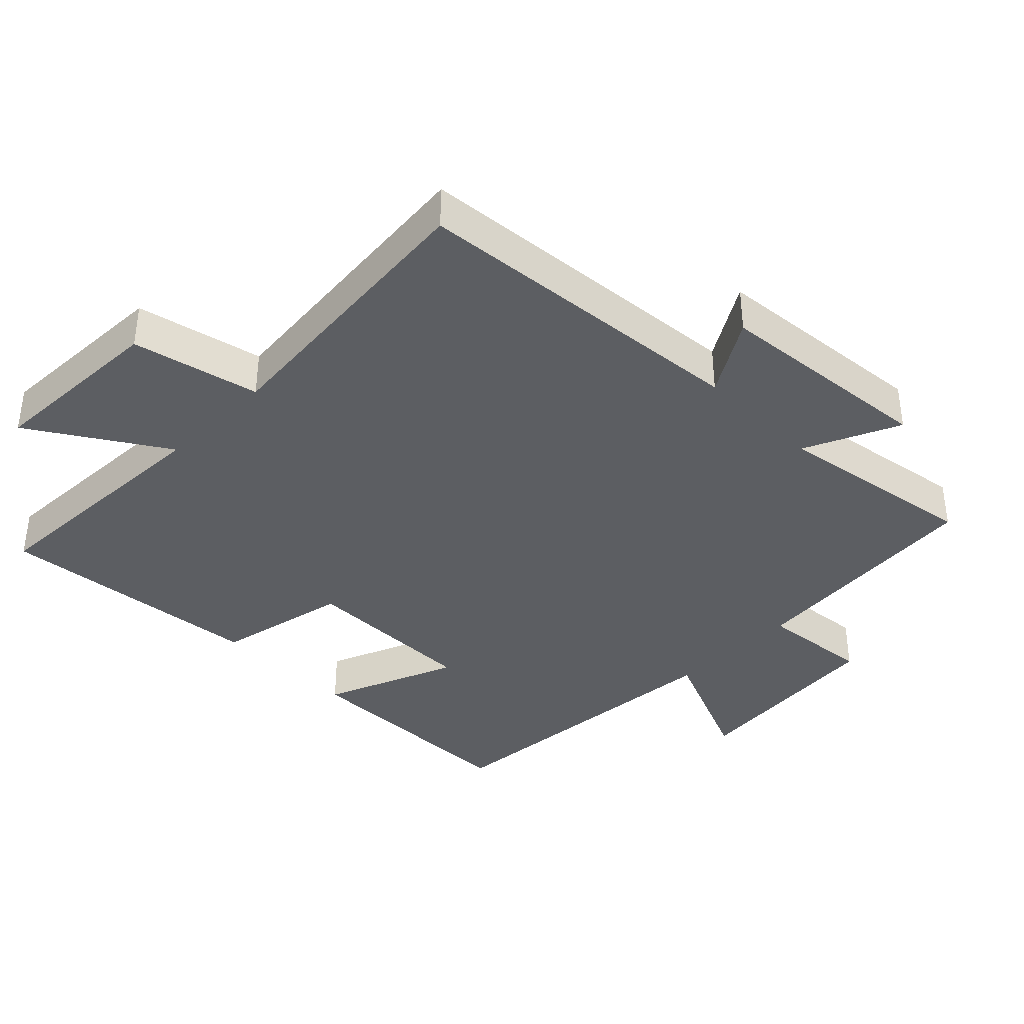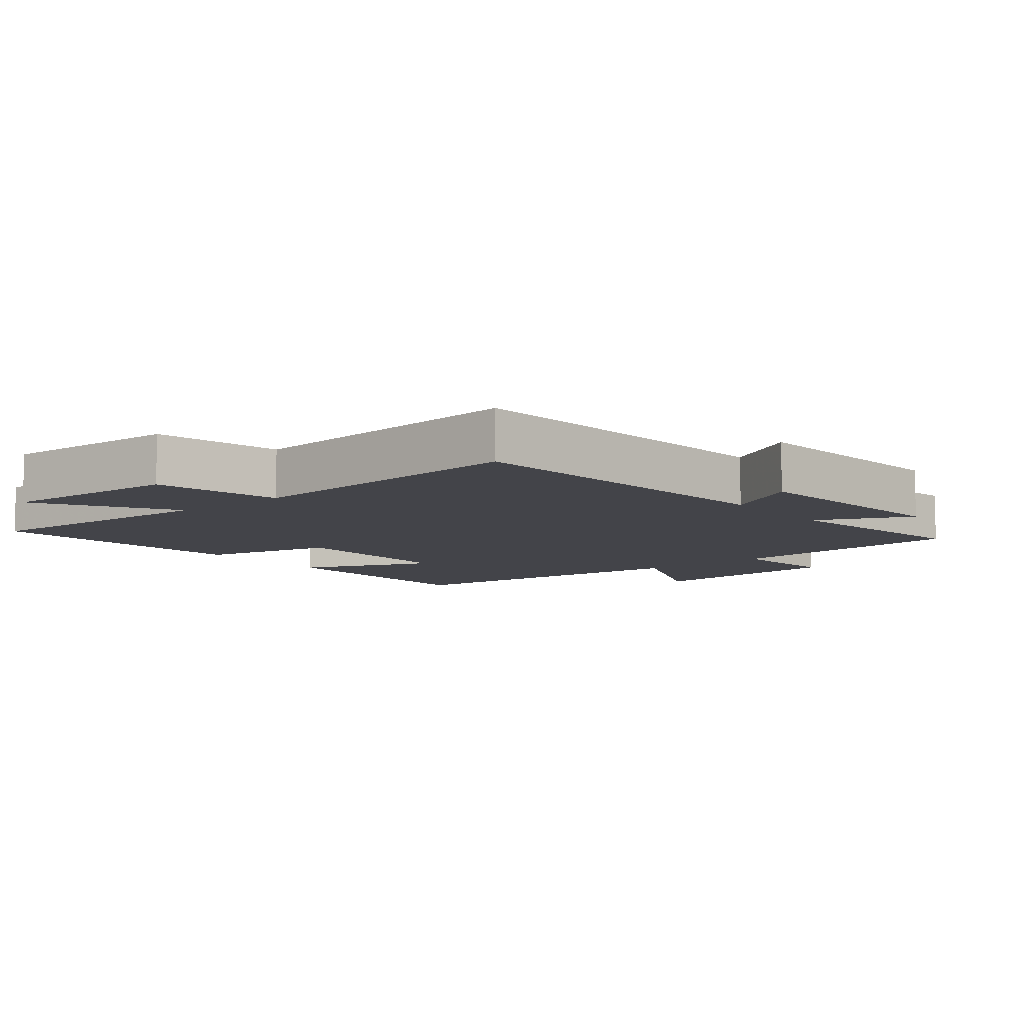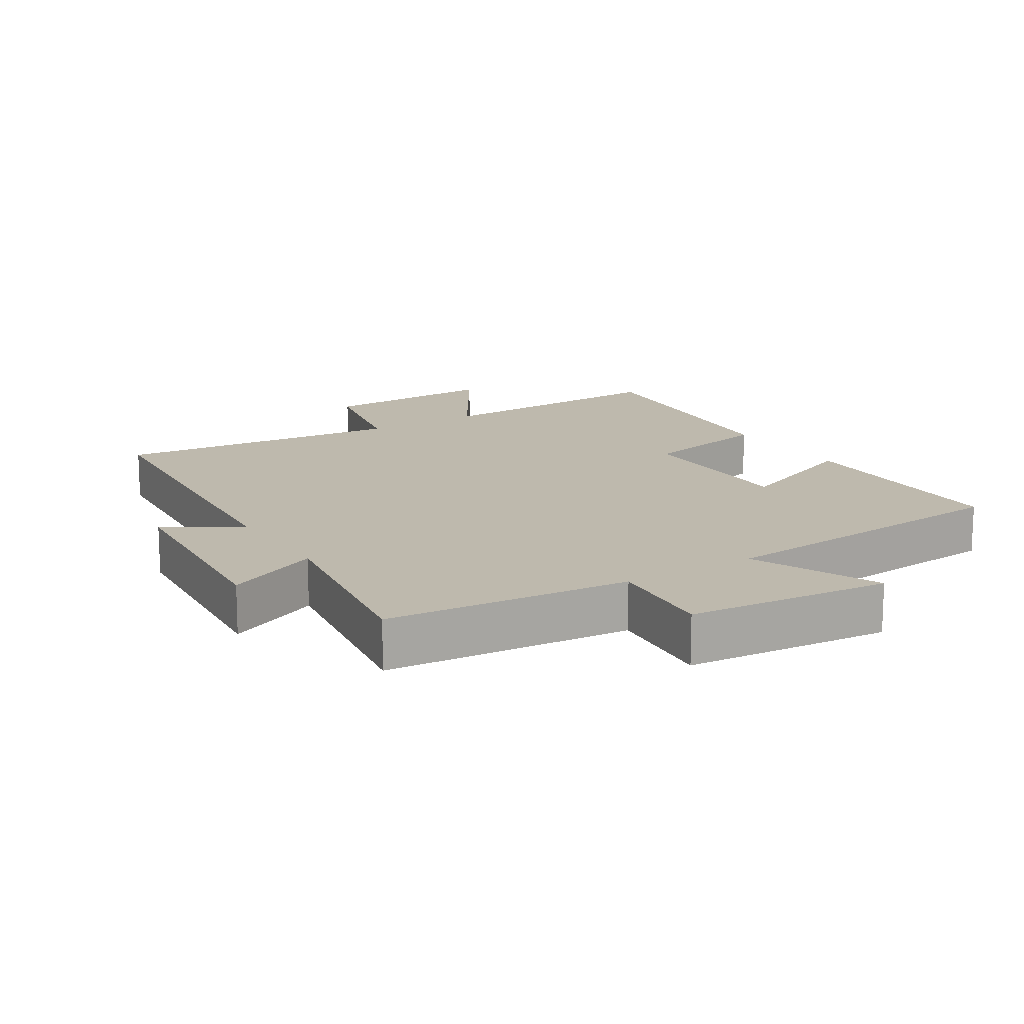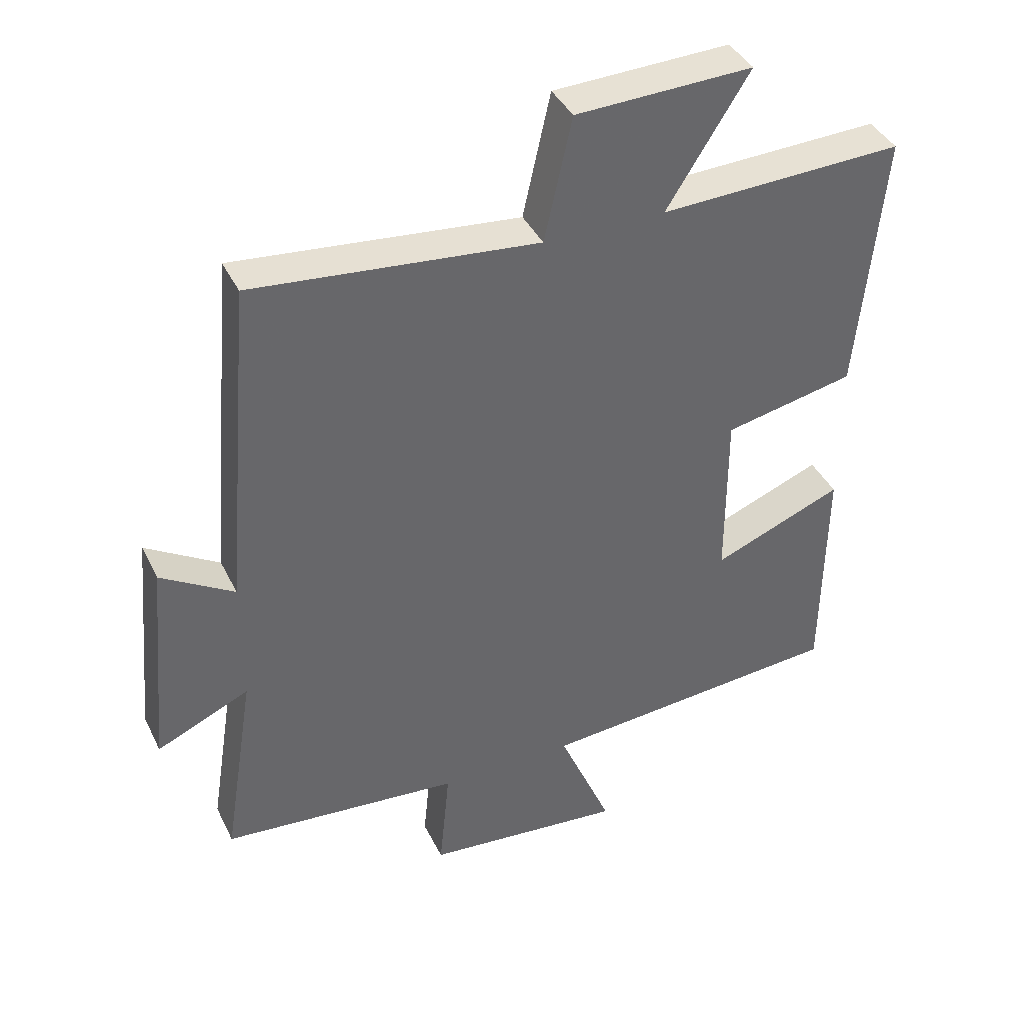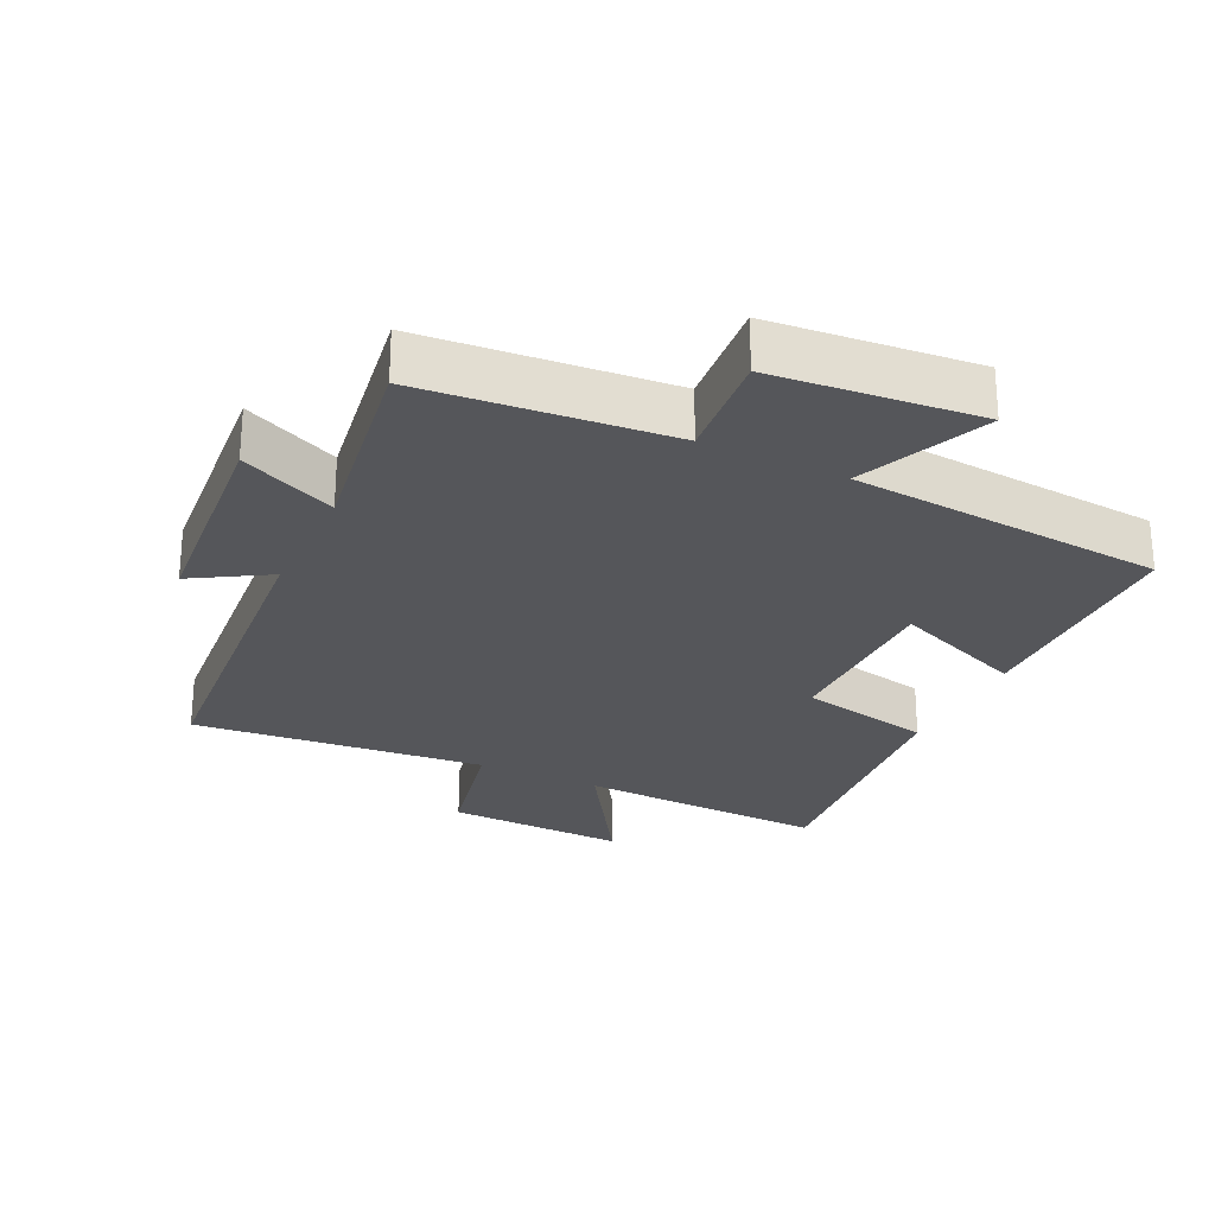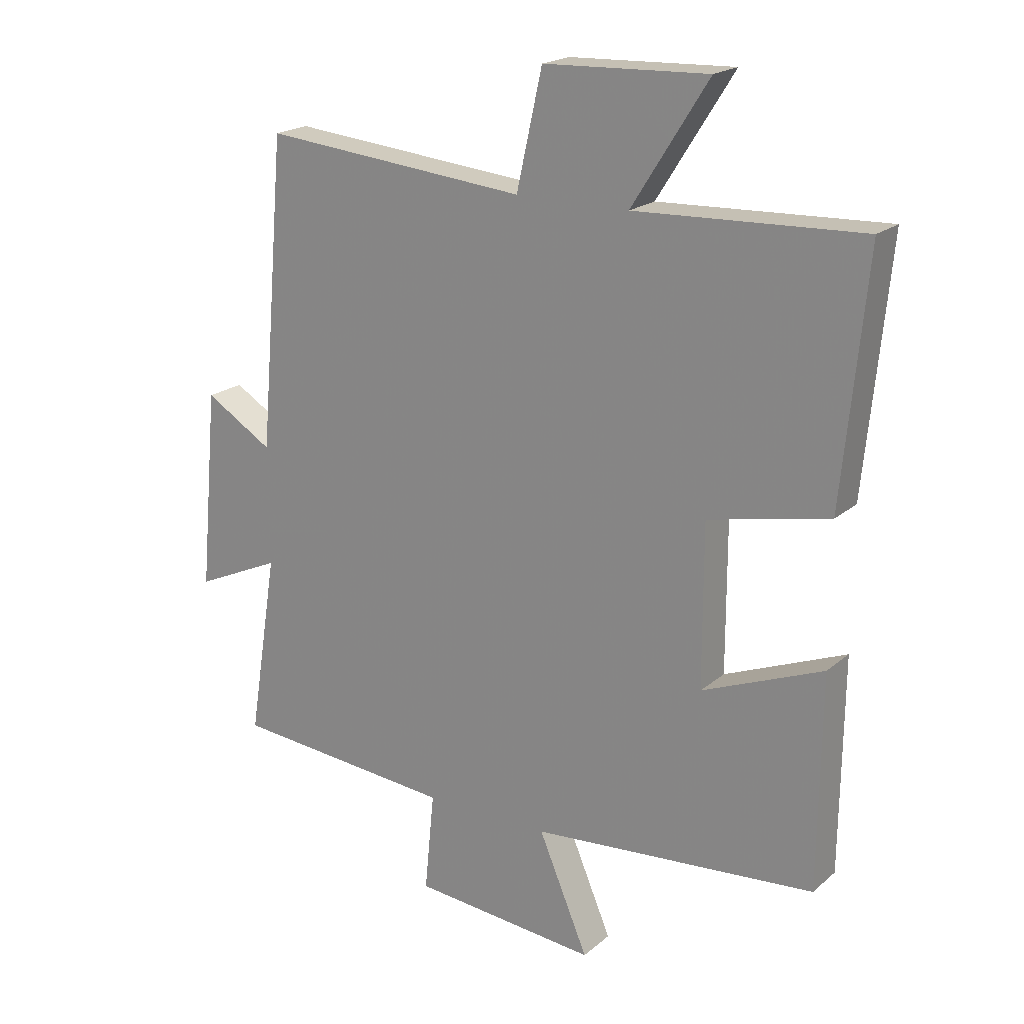
<metadata>
{"format":"obj","ext":"obj","renderer":"f3d","projection":"perspective","resolution":1024,"background":"white","views":[{"elev":-38.1,"azim":45.1,"up":"+Y"},{"elev":-8.5,"azim":38.7,"up":"+Y"},{"elev":15.1,"azim":147.7,"up":"+Y"},{"elev":39.8,"azim":155.9,"up":"+Z"},{"elev":-26.1,"azim":154.3,"up":"+Y"},{"elev":19.9,"azim":-146.2,"up":"+Z"}]}
</metadata>
<code>
v 0.456 0.07 0.542
v 0.5 0.07 0.033
v 0.612 0.07 0.101
v 0.642 0.07 -0.229
v 0.5 0.07 -0.165
v 0.548 0.07 -0.468
v 0.181 0.07 -0.5
v 0.197 0.07 -0.665
v -0.109 0.07 -0.693
v -0.027 0.07 -0.5
v -0.496 0.07 -0.461
v -0.5 0.07 -0.111
v -0.301 0.07 -0.191
v -0.301 0.07 0.073
v -0.5 0.07 0.115
v -0.539 0.07 0.515
v -0.166 0.07 0.5
v -0.292 0.07 0.699
v -0.022 0.07 0.689
v 0.02 0.07 0.5
v 0.456 0 0.542
v 0.5 0 0.033
v 0.612 0 0.101
v 0.642 0 -0.229
v 0.5 0 -0.165
v 0.548 0 -0.468
v 0.181 0 -0.5
v 0.197 0 -0.665
v -0.109 0 -0.693
v -0.027 0 -0.5
v -0.496 0 -0.461
v -0.5 0 -0.111
v -0.301 0 -0.191
v -0.301 0 0.073
v -0.5 0 0.115
v -0.539 0 0.515
v -0.166 0 0.5
v -0.292 0 0.699
v -0.022 0 0.689
v 0.02 0 0.5
f 17 18 19 20
f 14 15 16 17
f 13 14 17 20
f 10 11 12 13
f 20 1 2
f 13 20 2
f 10 13 2
f 7 8 9 10
f 5 6 7 10
f 2 3 4 5
f 2 5 10
f 40 39 38 37
f 37 36 35 34
f 40 37 34 33
f 33 32 31 30
f 22 21 40
f 22 40 33
f 22 33 30
f 30 29 28 27
f 30 27 26 25
f 25 24 23 22
f 30 25 22
f 1 21 22 2
f 2 22 23 3
f 3 23 24 4
f 4 24 25 5
f 5 25 26 6
f 6 26 27 7
f 7 27 28 8
f 8 28 29 9
f 9 29 30 10
f 10 30 31 11
f 11 31 32 12
f 12 32 33 13
f 13 33 34 14
f 14 34 35 15
f 15 35 36 16
f 16 36 37 17
f 17 37 38 18
f 18 38 39 19
f 19 39 40 20
f 20 40 21 1

</code>
